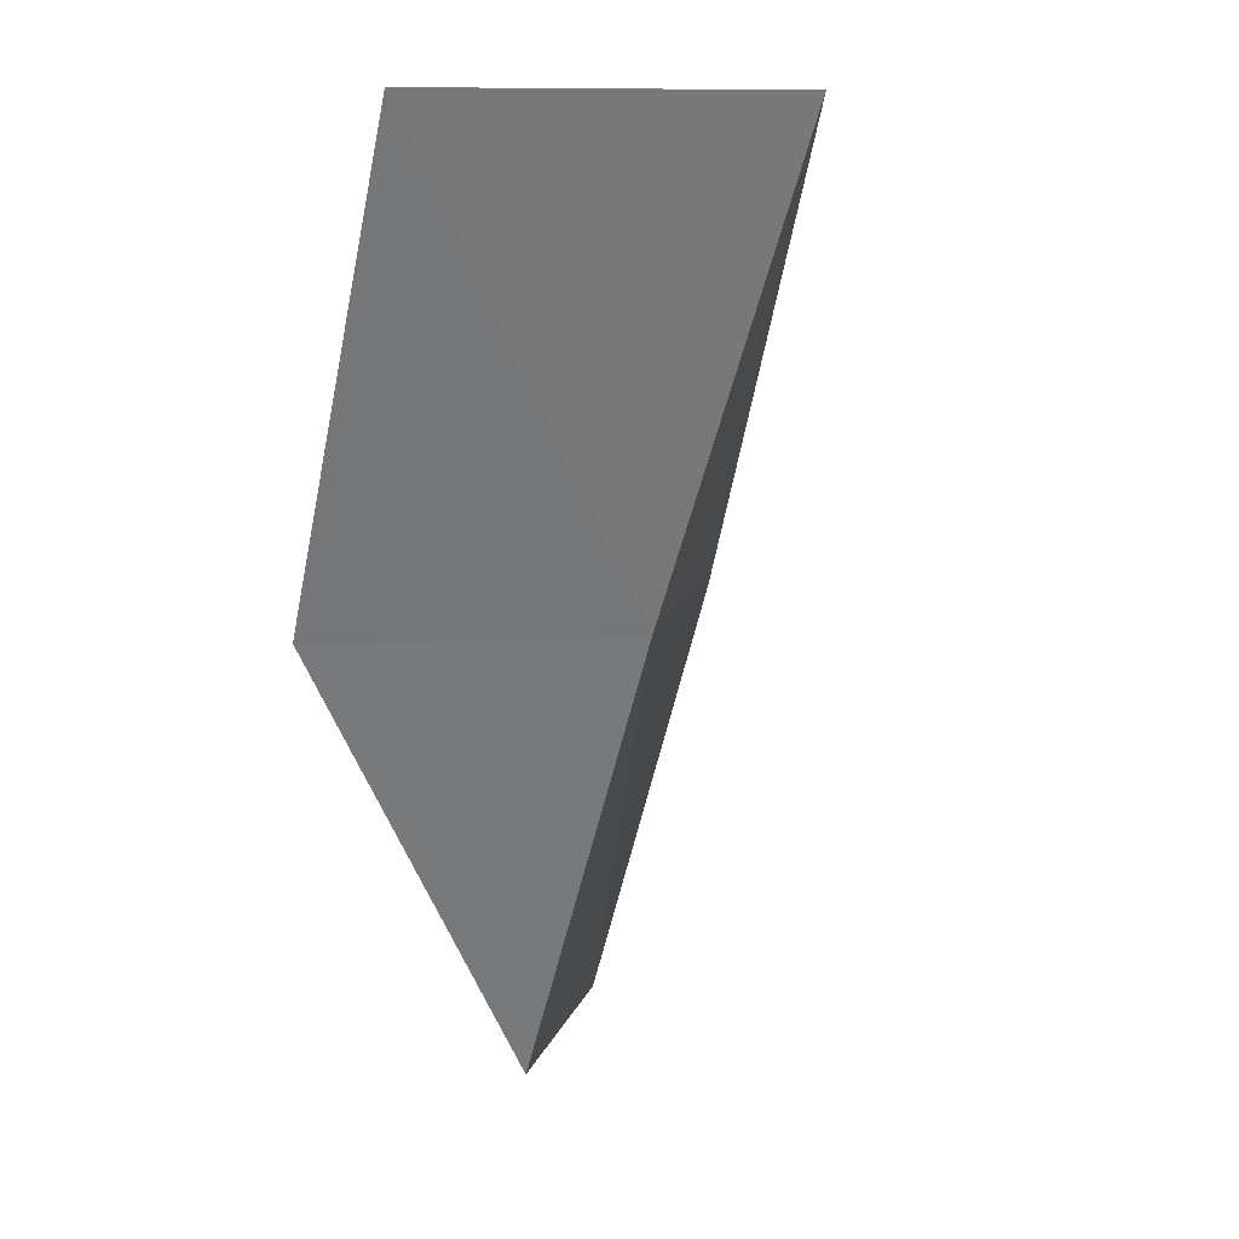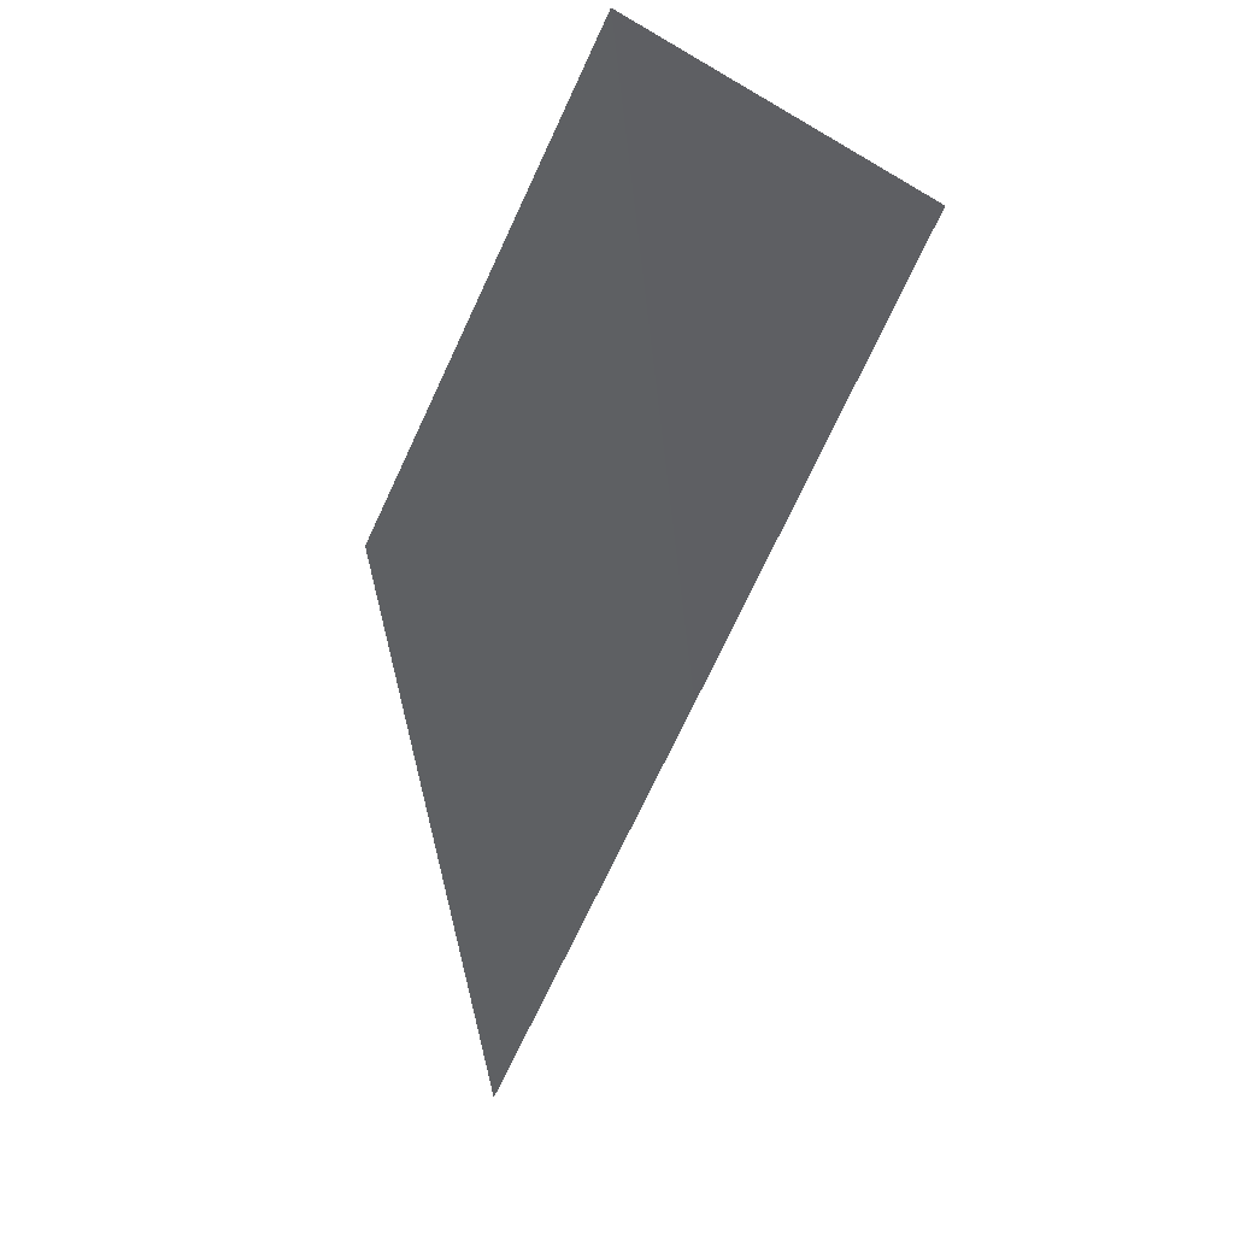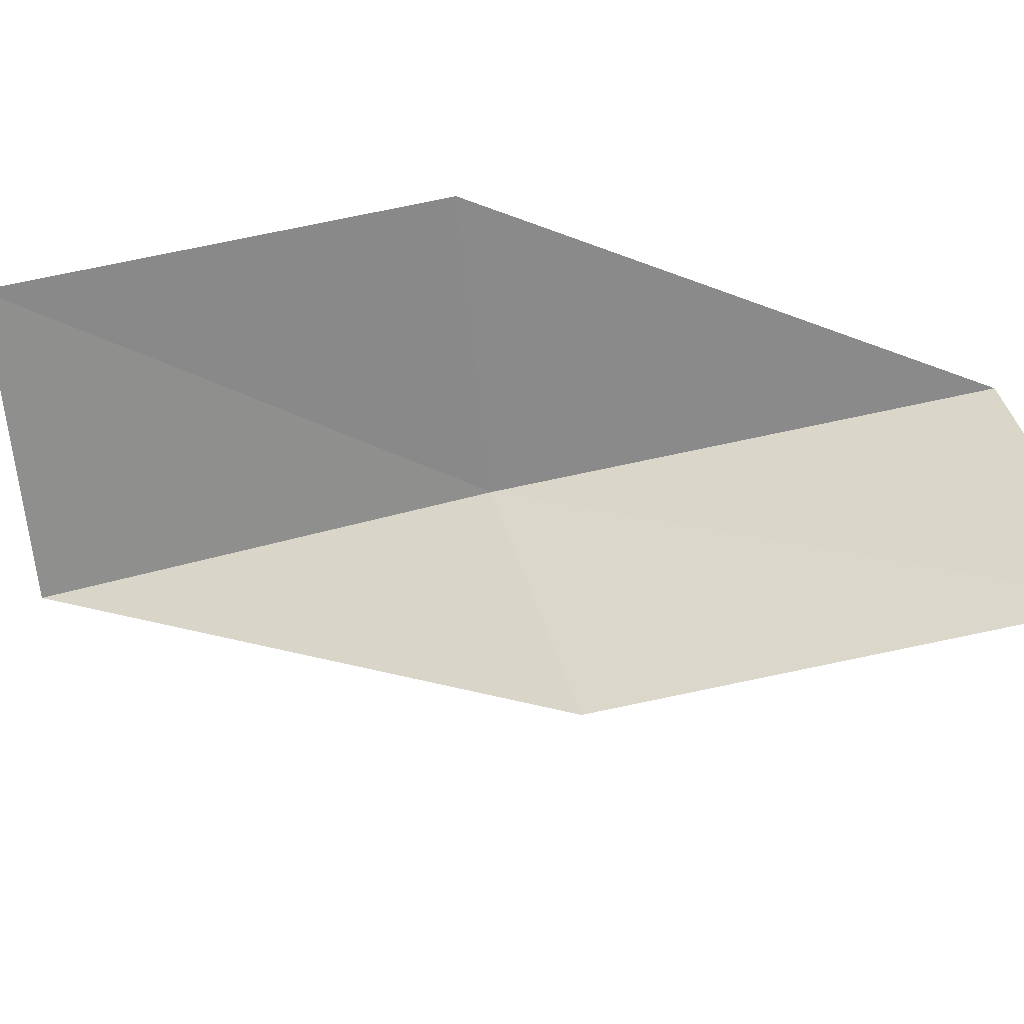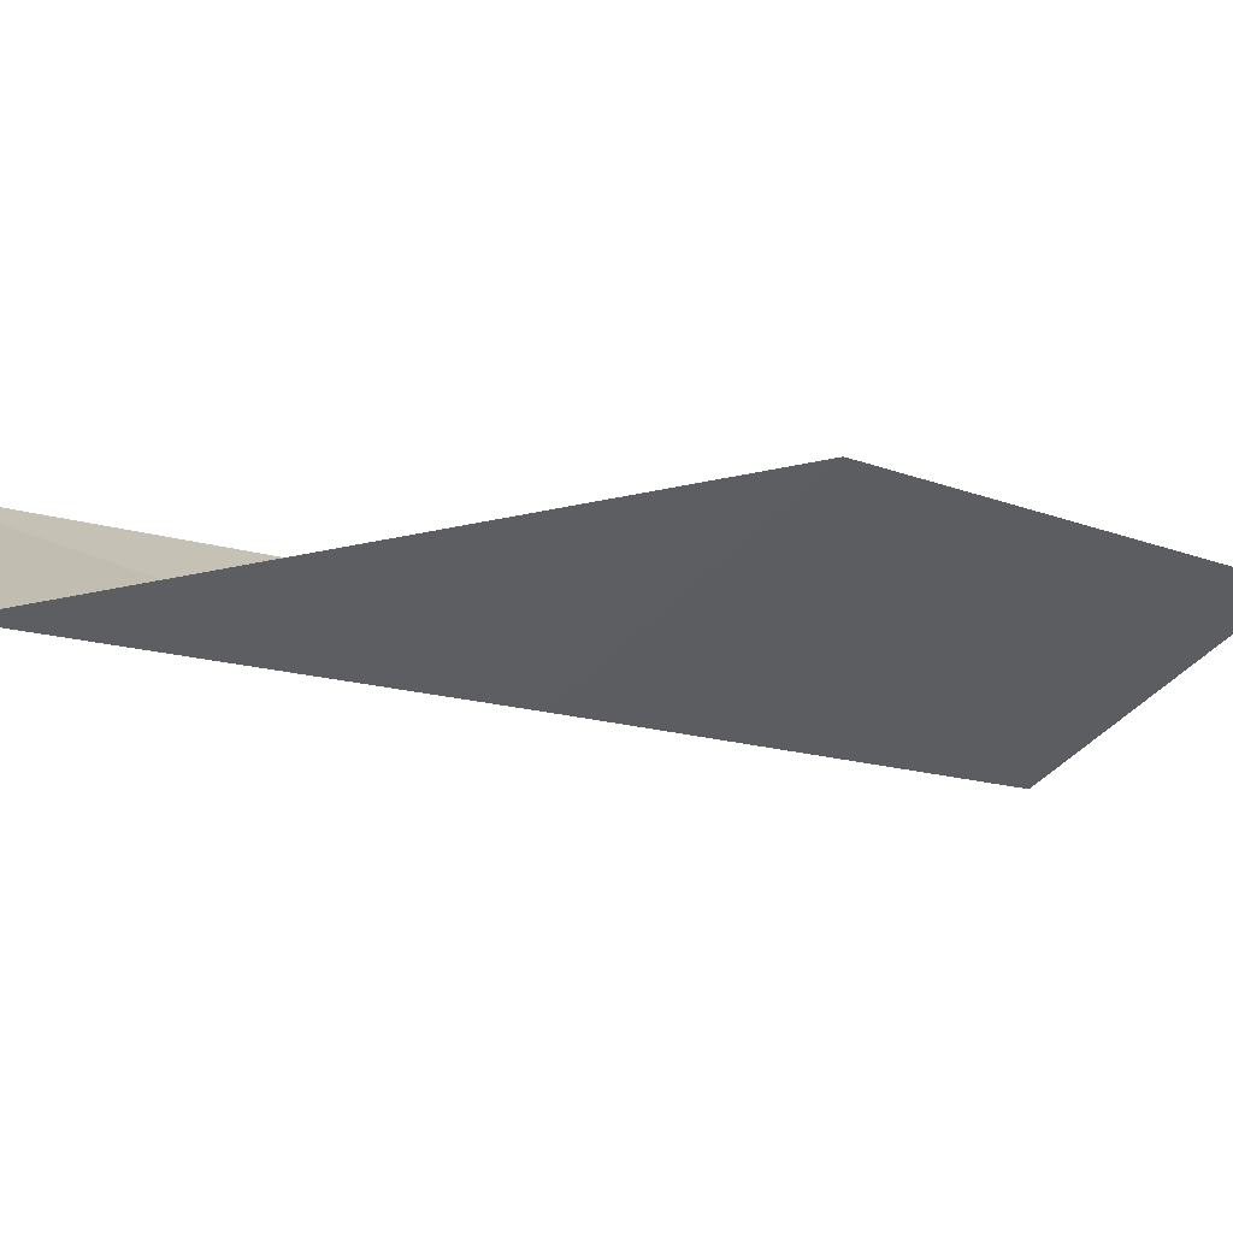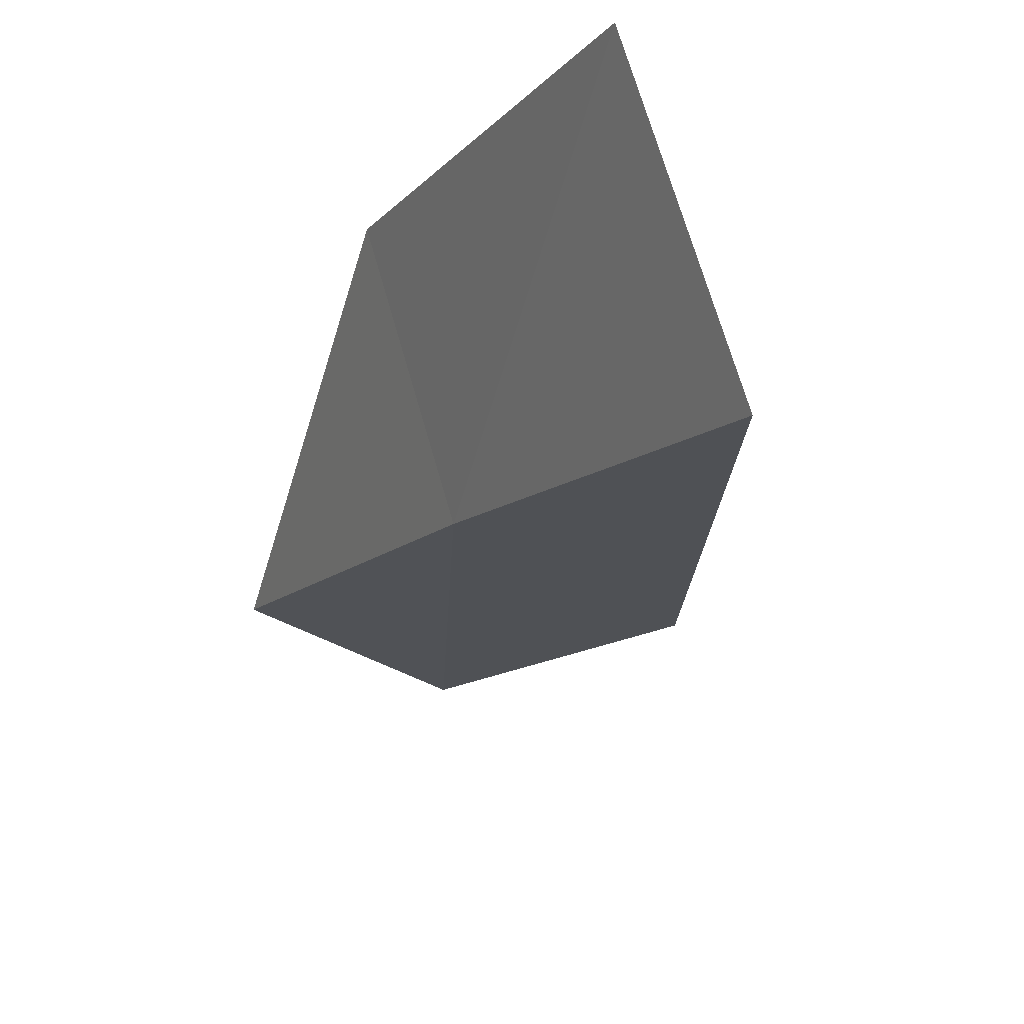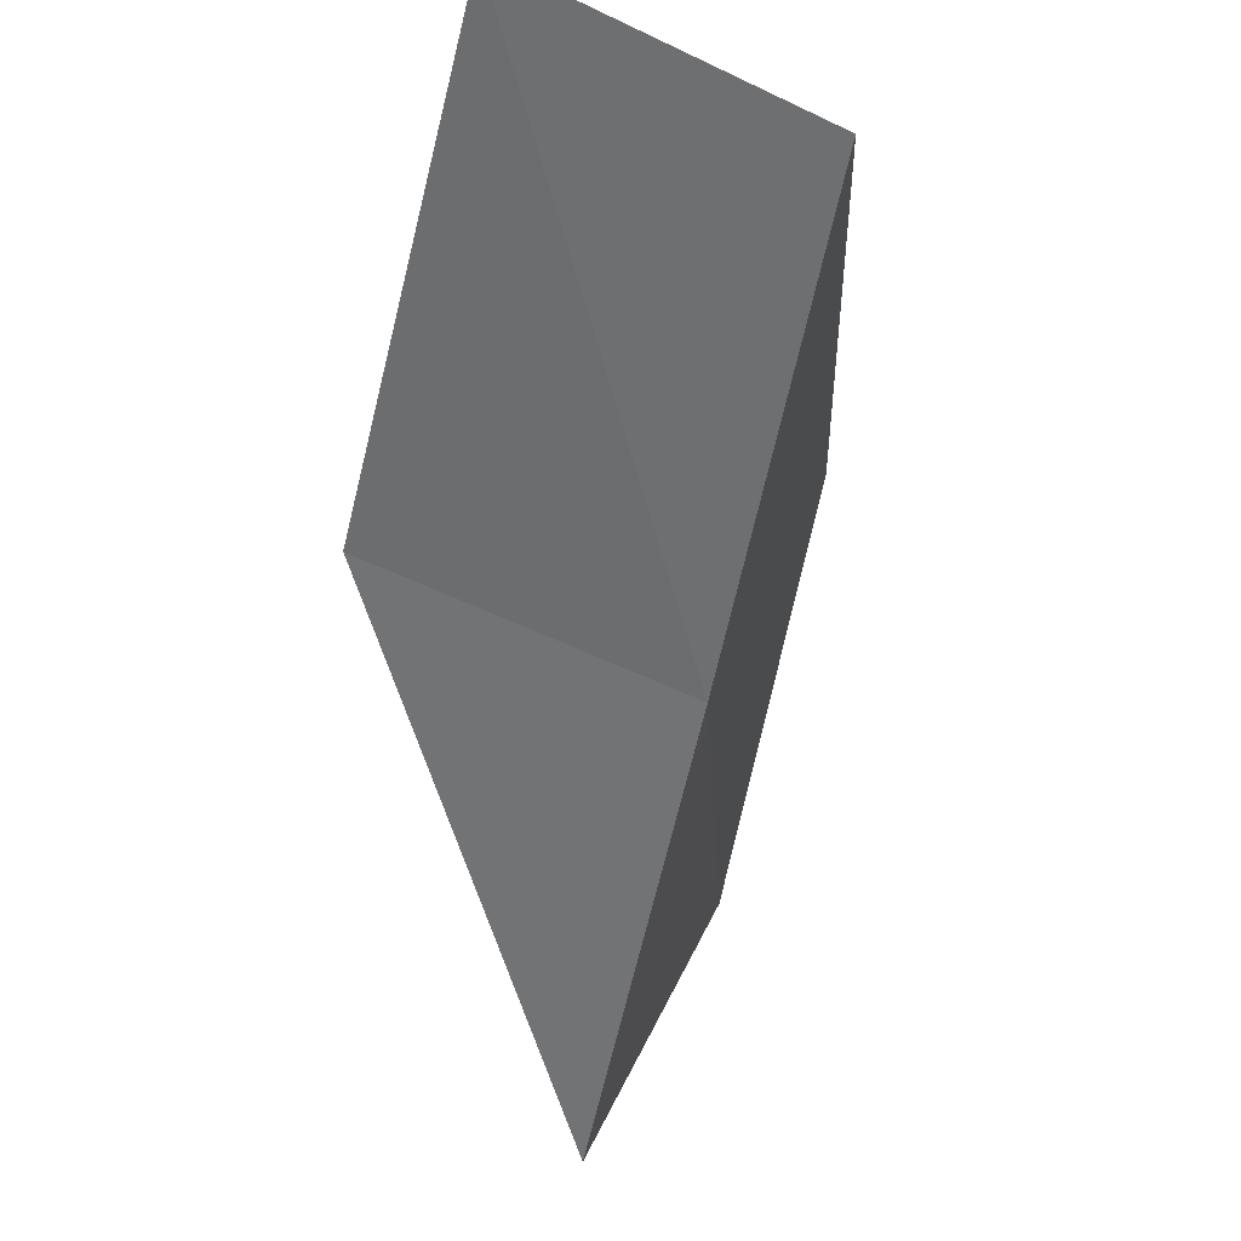
<metadata>
{"format":"obj","ext":"obj","renderer":"f3d","projection":"perspective","resolution":1024,"background":"white","views":[{"elev":8.9,"azim":-73.8,"up":"+Z"},{"elev":-28.5,"azim":141.7,"up":"+Y"},{"elev":46.7,"azim":74.9,"up":"+Y"},{"elev":-52.5,"azim":44.4,"up":"+Y"},{"elev":-34.0,"azim":-46.7,"up":"+Y"},{"elev":-35.7,"azim":150.7,"up":"+Y"}]}
</metadata>
<code>
v -35.54 8.845 52.3
v -32.47 9.152 52.3
v -36.86 7.157 56.66
v -38.27 10.09 56.66
v -36.74 11.54 52.3
v -31.29 10.64 47.94
v -34.15 10.42 47.94
f 1 3 2
f 1 5 4
f 1 4 3
f 1 6 7
f 1 2 6
f 1 7 5

</code>
